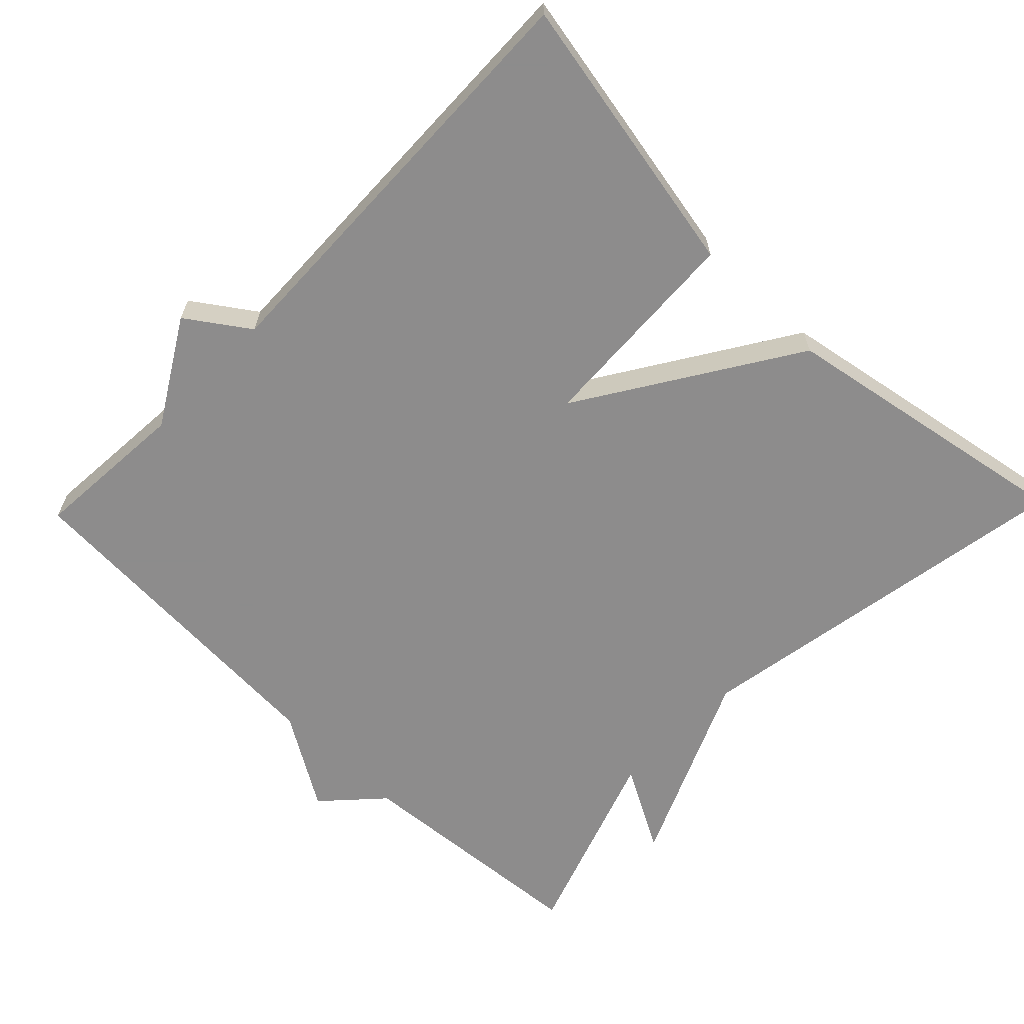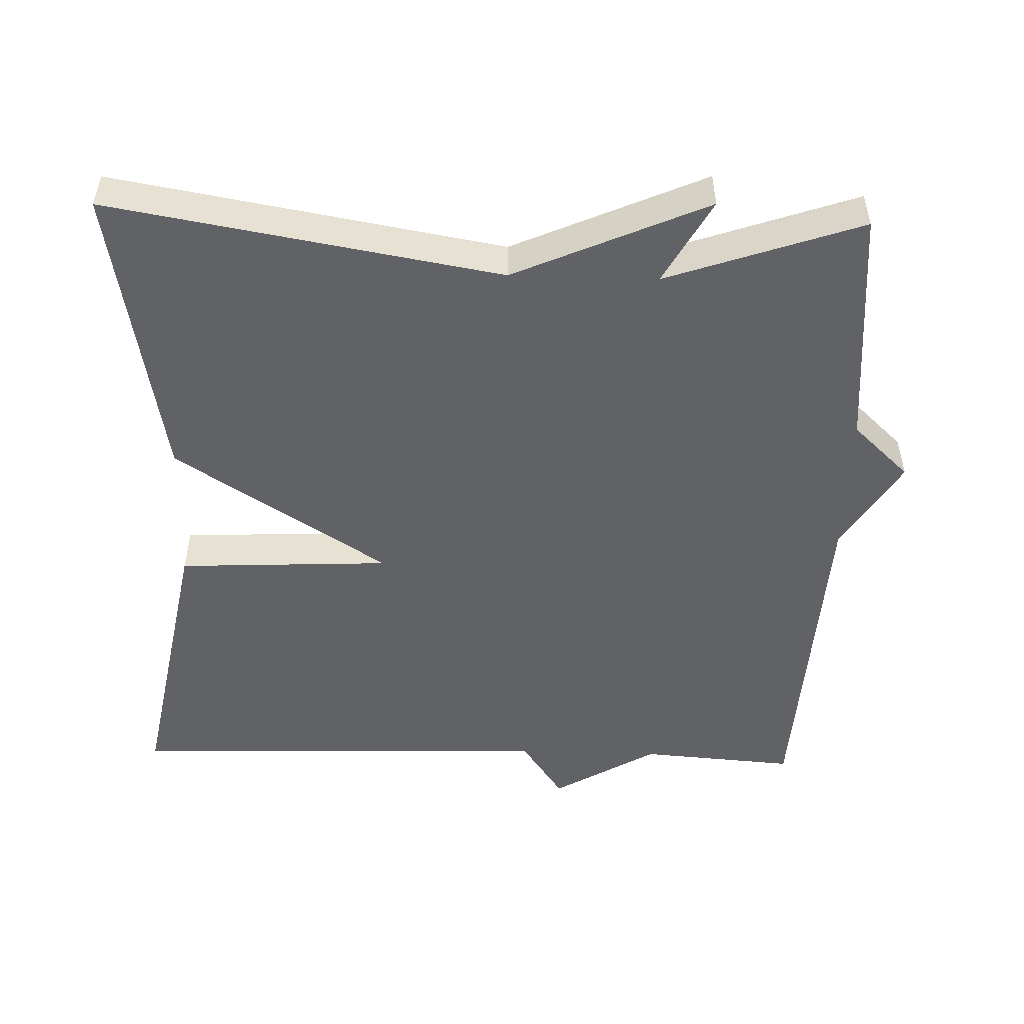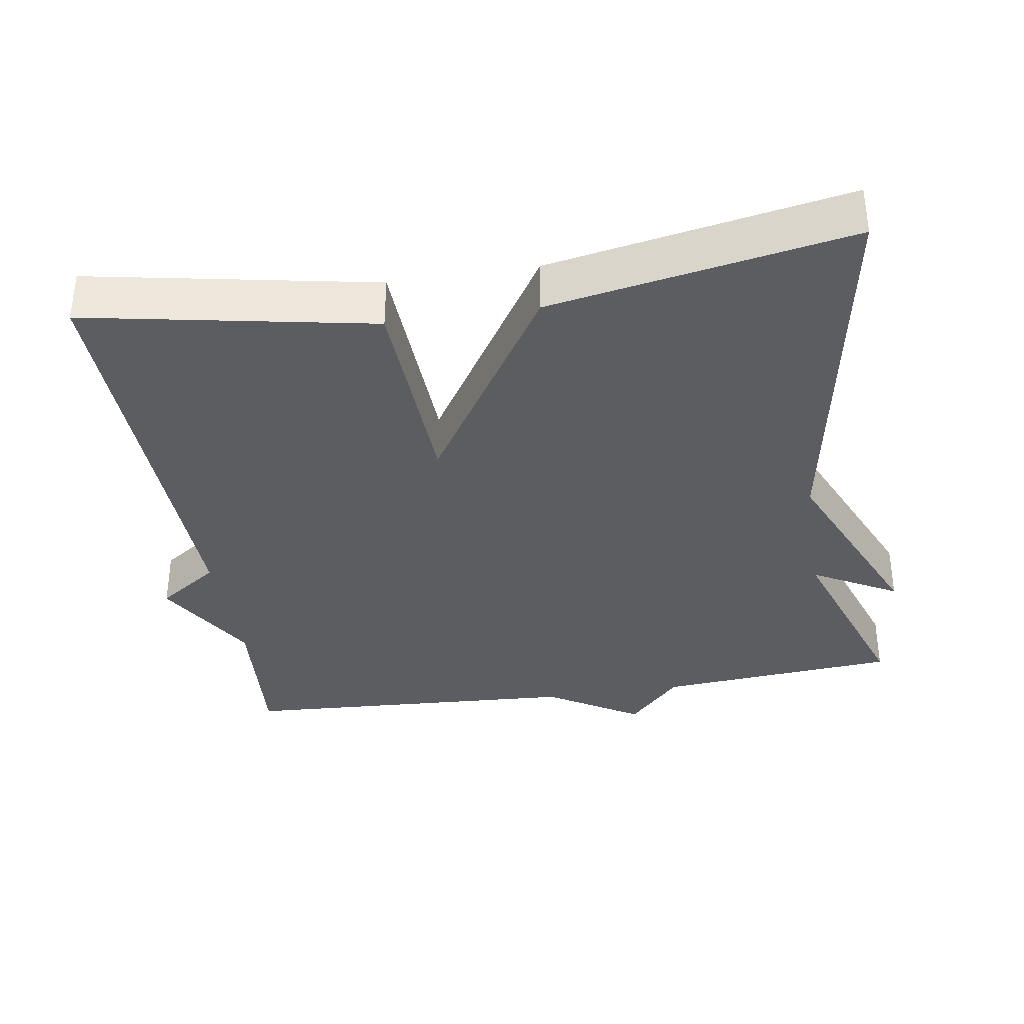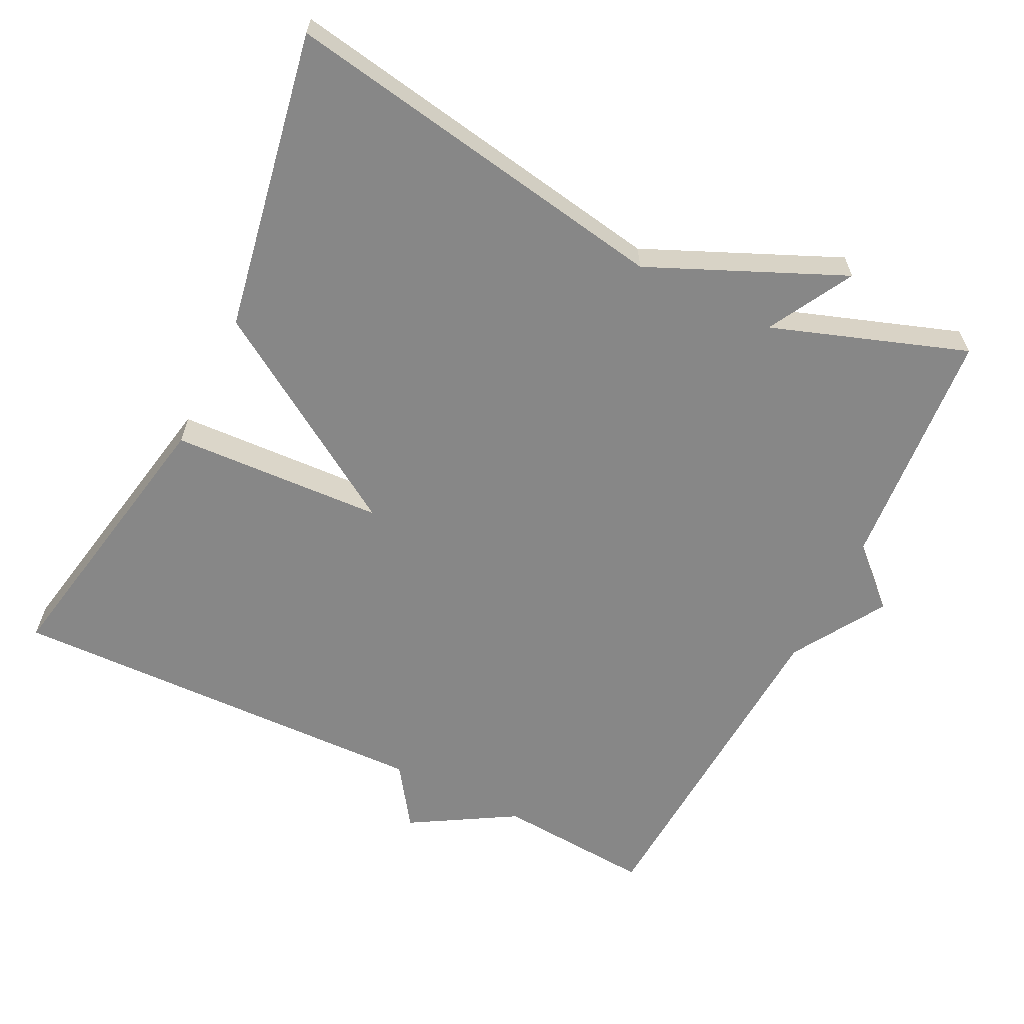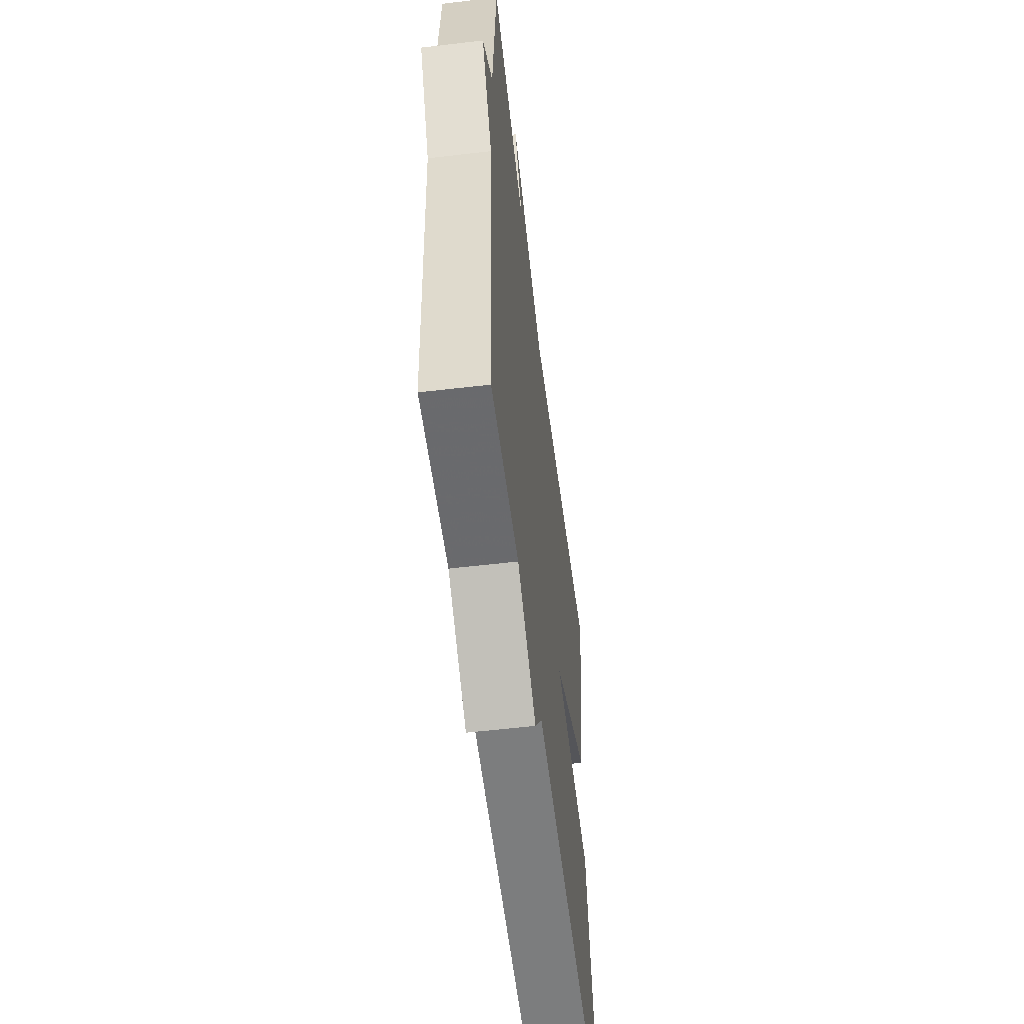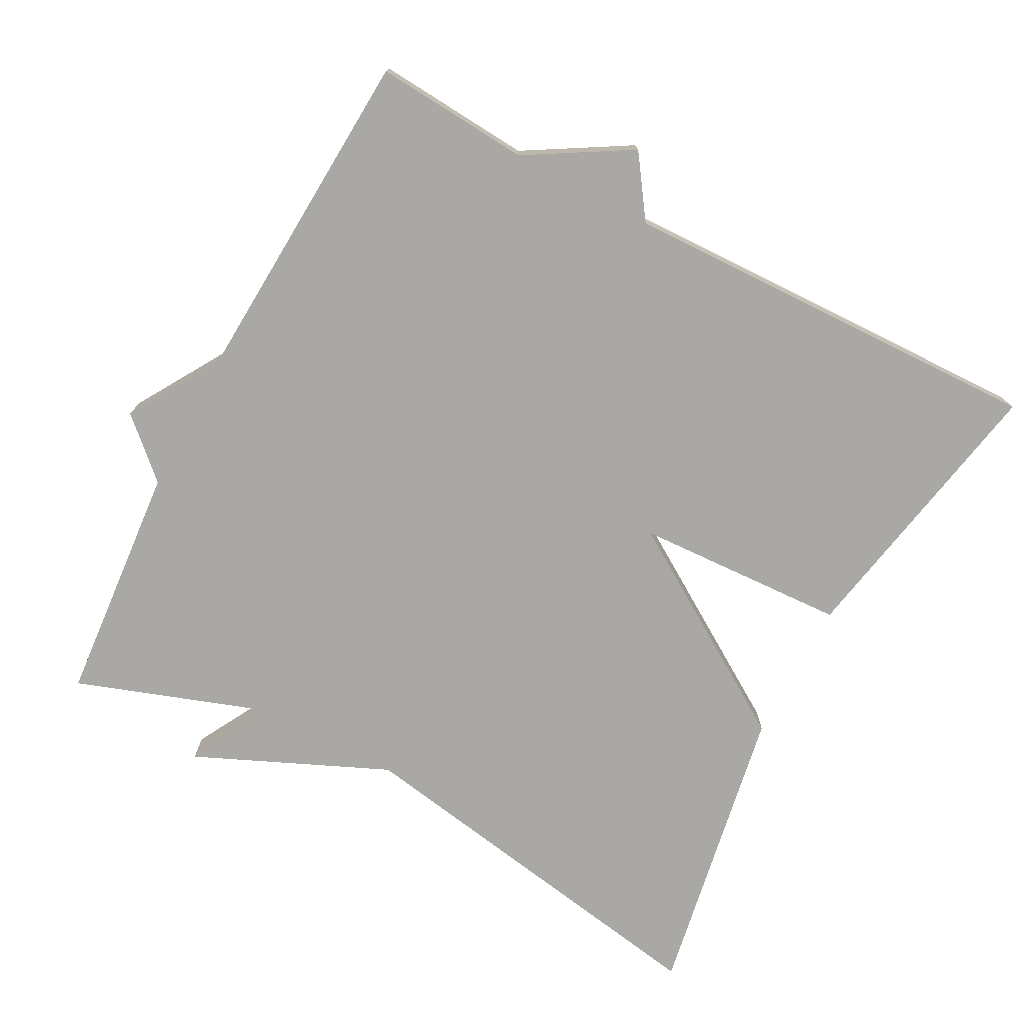
<metadata>
{"format":"obj","ext":"obj","renderer":"f3d","projection":"perspective","resolution":1024,"background":"white","views":[{"elev":-64.3,"azim":-134.1,"up":"+Y"},{"elev":-50.7,"azim":-1.7,"up":"+Y"},{"elev":-35.6,"azim":-81.0,"up":"+Y"},{"elev":-62.3,"azim":-26.3,"up":"+Y"},{"elev":-57.4,"azim":97.0,"up":"+Z"},{"elev":-75.0,"azim":152.1,"up":"+Y"}]}
</metadata>
<code>
v 0.5 0.07 -0.5
v 0.287 0.07 -0.484
v 0.145 0.07 -0.568
v 0.087 0.07 -0.484
v -0.5 0.07 -0.5
v -0.426 0.07 -0.11
v -0.135 0.07 -0.096
v -0.426 0.07 0.09
v -0.5 0.07 0.5
v 0.034 0.07 0.408
v 0.298 0.07 0.524
v 0.234 0.07 0.408
v 0.5 0.07 0.5
v 0.527 0.07 0.169
v 0.605 0.07 0.096
v 0.527 0.07 -0.031
v 0.5 0 -0.5
v 0.287 0 -0.484
v 0.145 0 -0.568
v 0.087 0 -0.484
v -0.5 0 -0.5
v -0.426 0 -0.11
v -0.135 0 -0.096
v -0.426 0 0.09
v -0.5 0 0.5
v 0.034 0 0.408
v 0.298 0 0.524
v 0.234 0 0.408
v 0.5 0 0.5
v 0.527 0 0.169
v 0.605 0 0.096
v 0.527 0 -0.031
f 14 15 16
f 16 1 2
f 14 16 2
f 13 14 2
f 12 13 2
f 10 11 12
f 2 3 4
f 12 2 4
f 10 12 4
f 7 8 9 10
f 7 10 4
f 4 5 6 7
f 32 31 30
f 18 17 32
f 18 32 30
f 18 30 29
f 18 29 28
f 28 27 26
f 20 19 18
f 20 18 28
f 20 28 26
f 26 25 24 23
f 20 26 23
f 23 22 21 20
f 1 17 18 2
f 2 18 19 3
f 3 19 20 4
f 4 20 21 5
f 5 21 22 6
f 6 22 23 7
f 7 23 24 8
f 8 24 25 9
f 9 25 26 10
f 10 26 27 11
f 11 27 28 12
f 12 28 29 13
f 13 29 30 14
f 14 30 31 15
f 15 31 32 16
f 16 32 17 1

</code>
